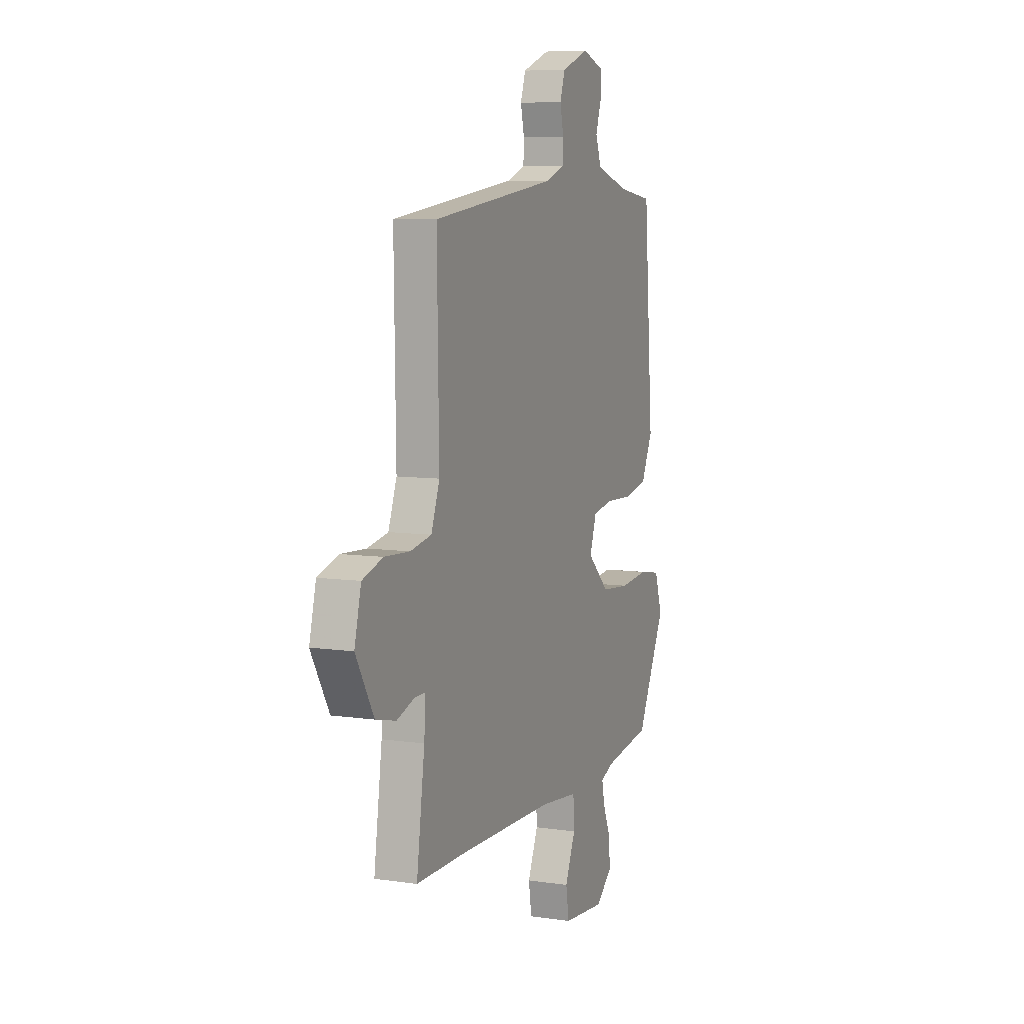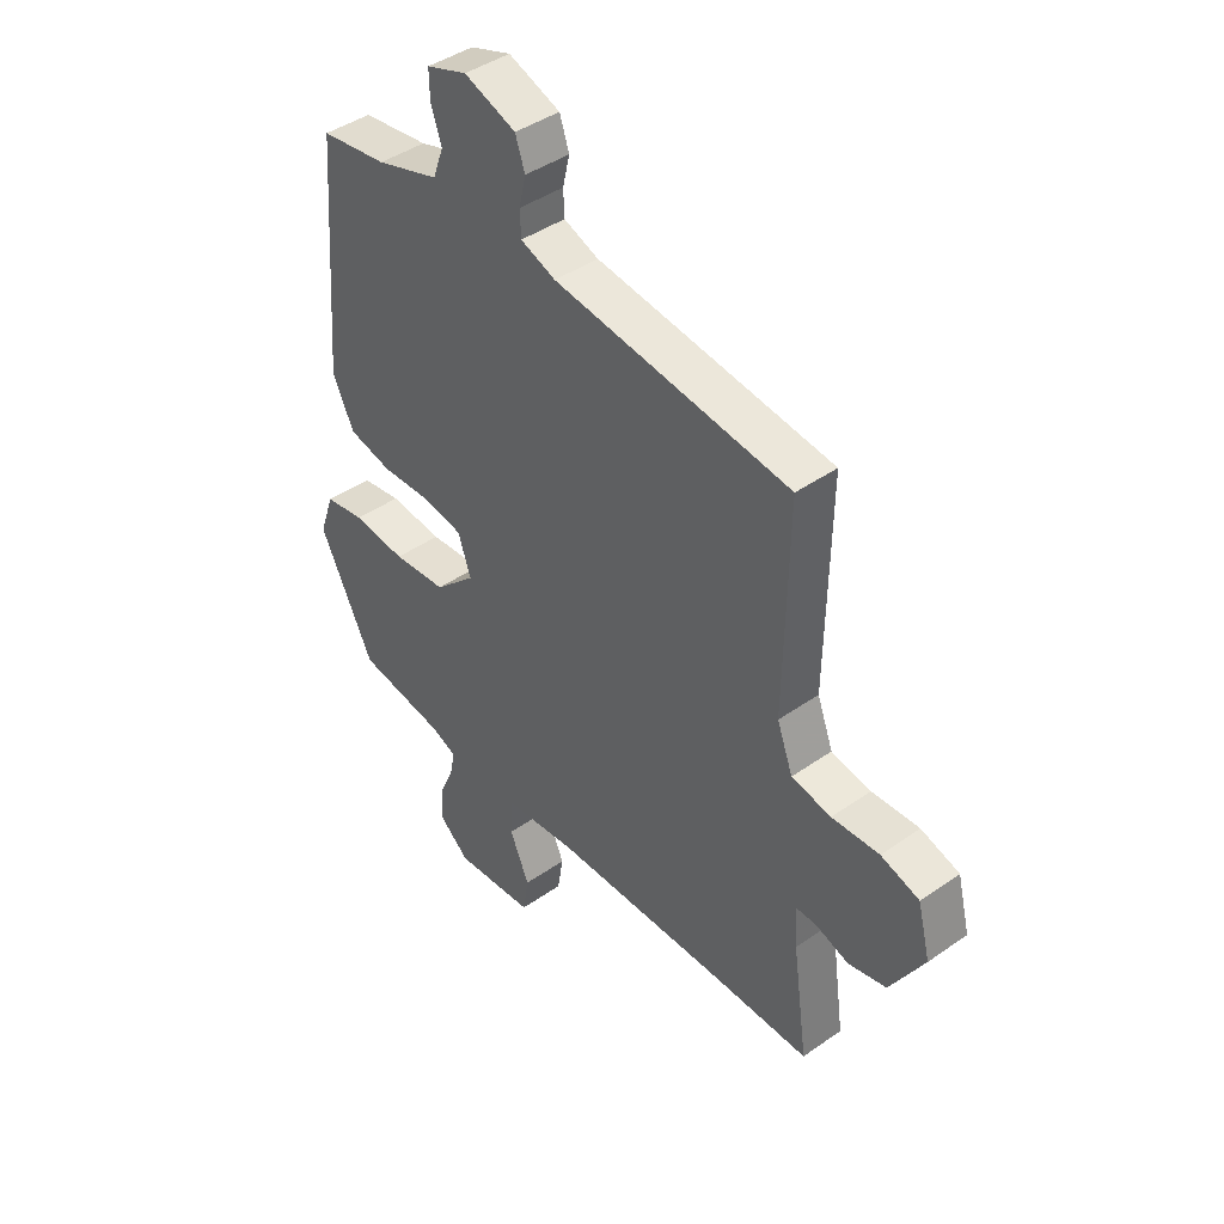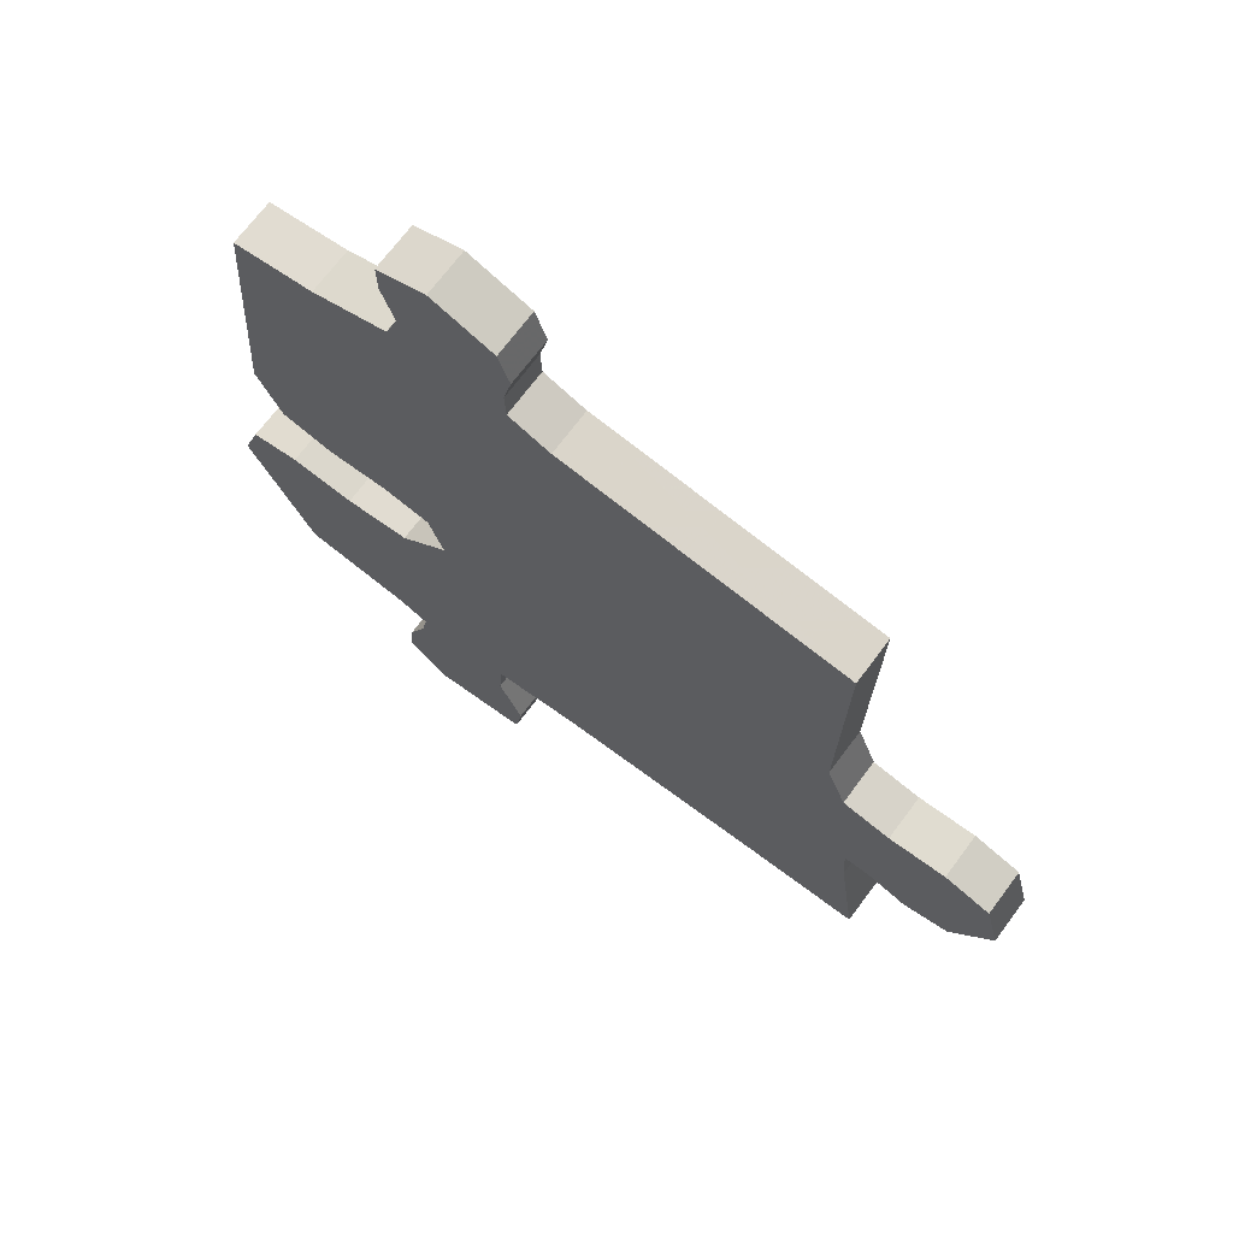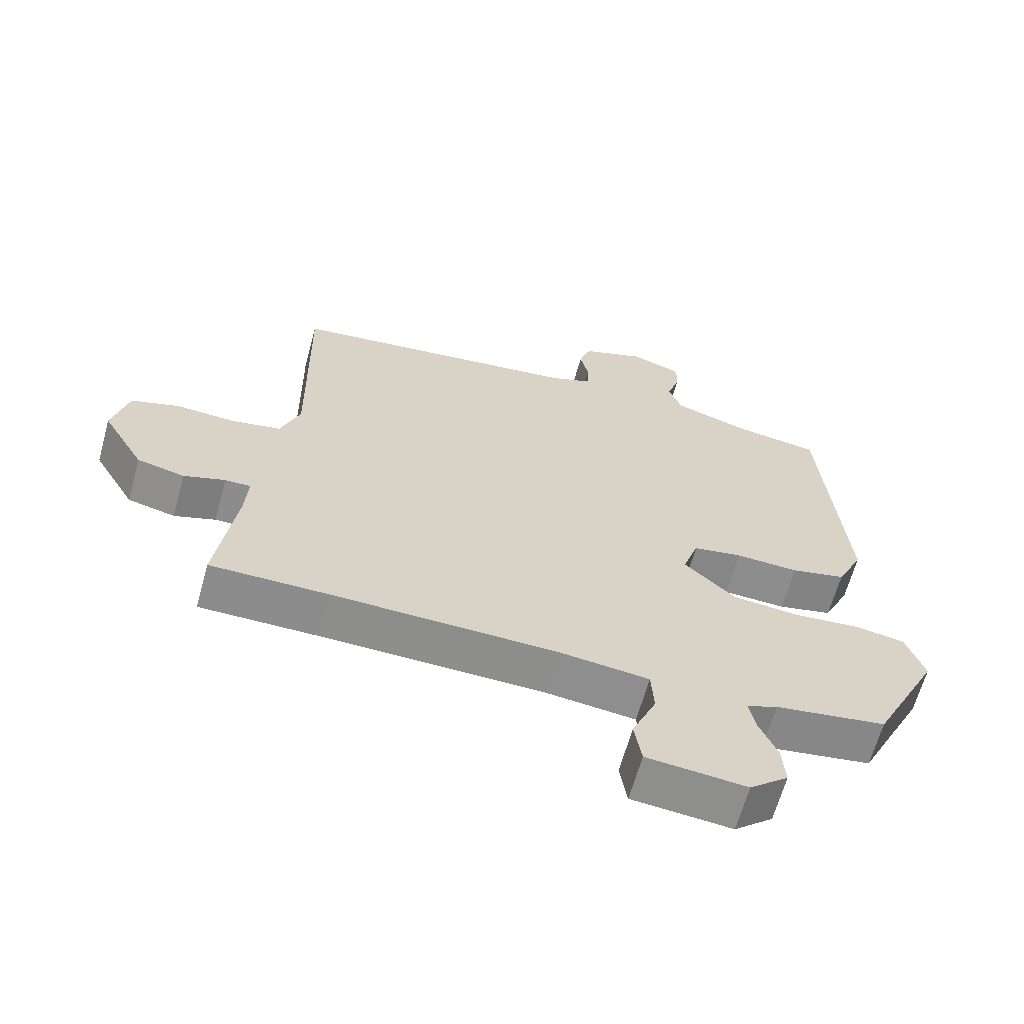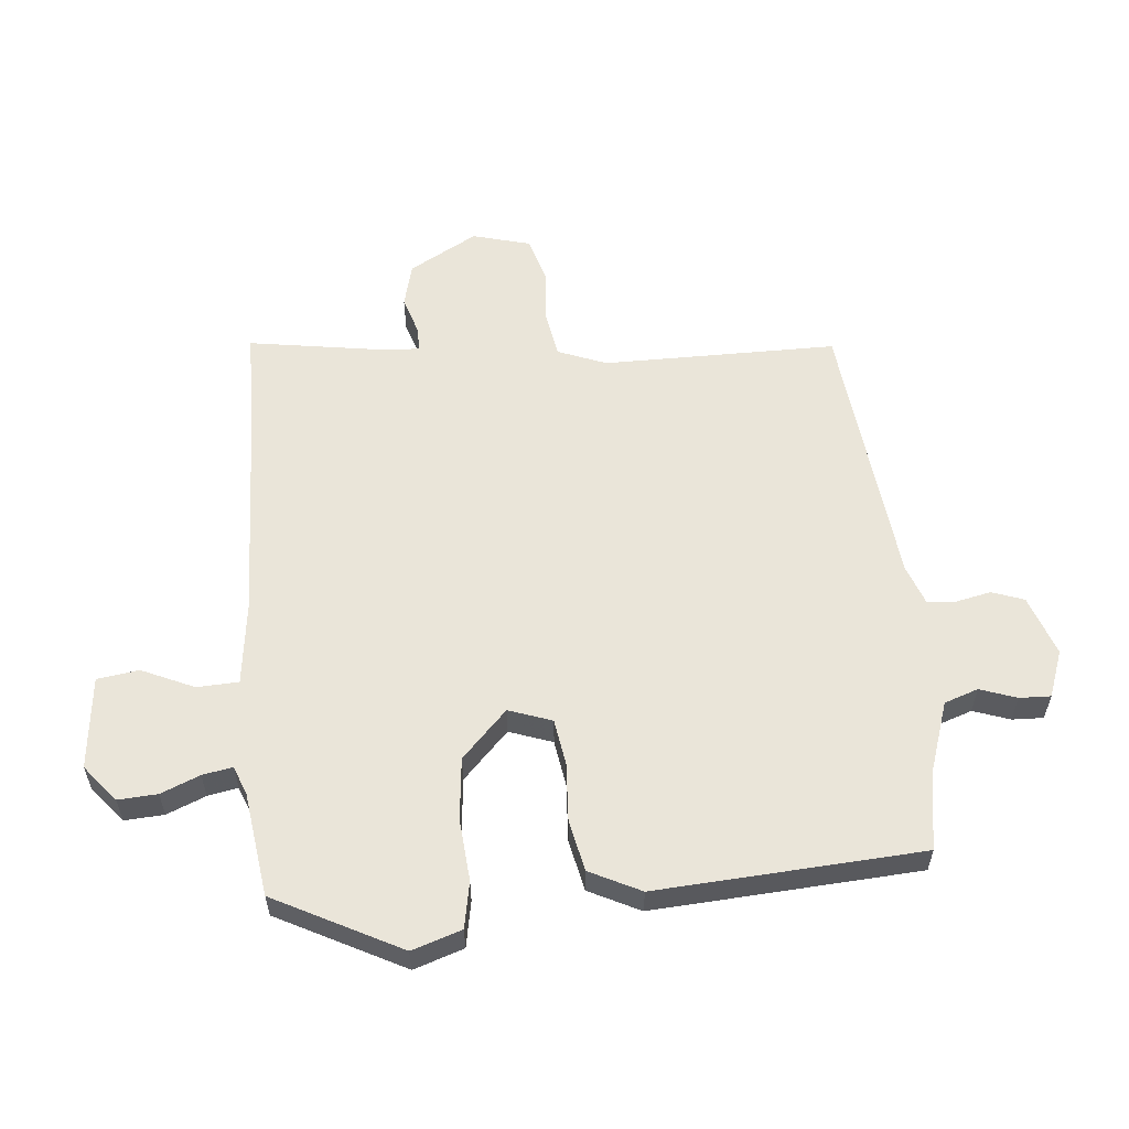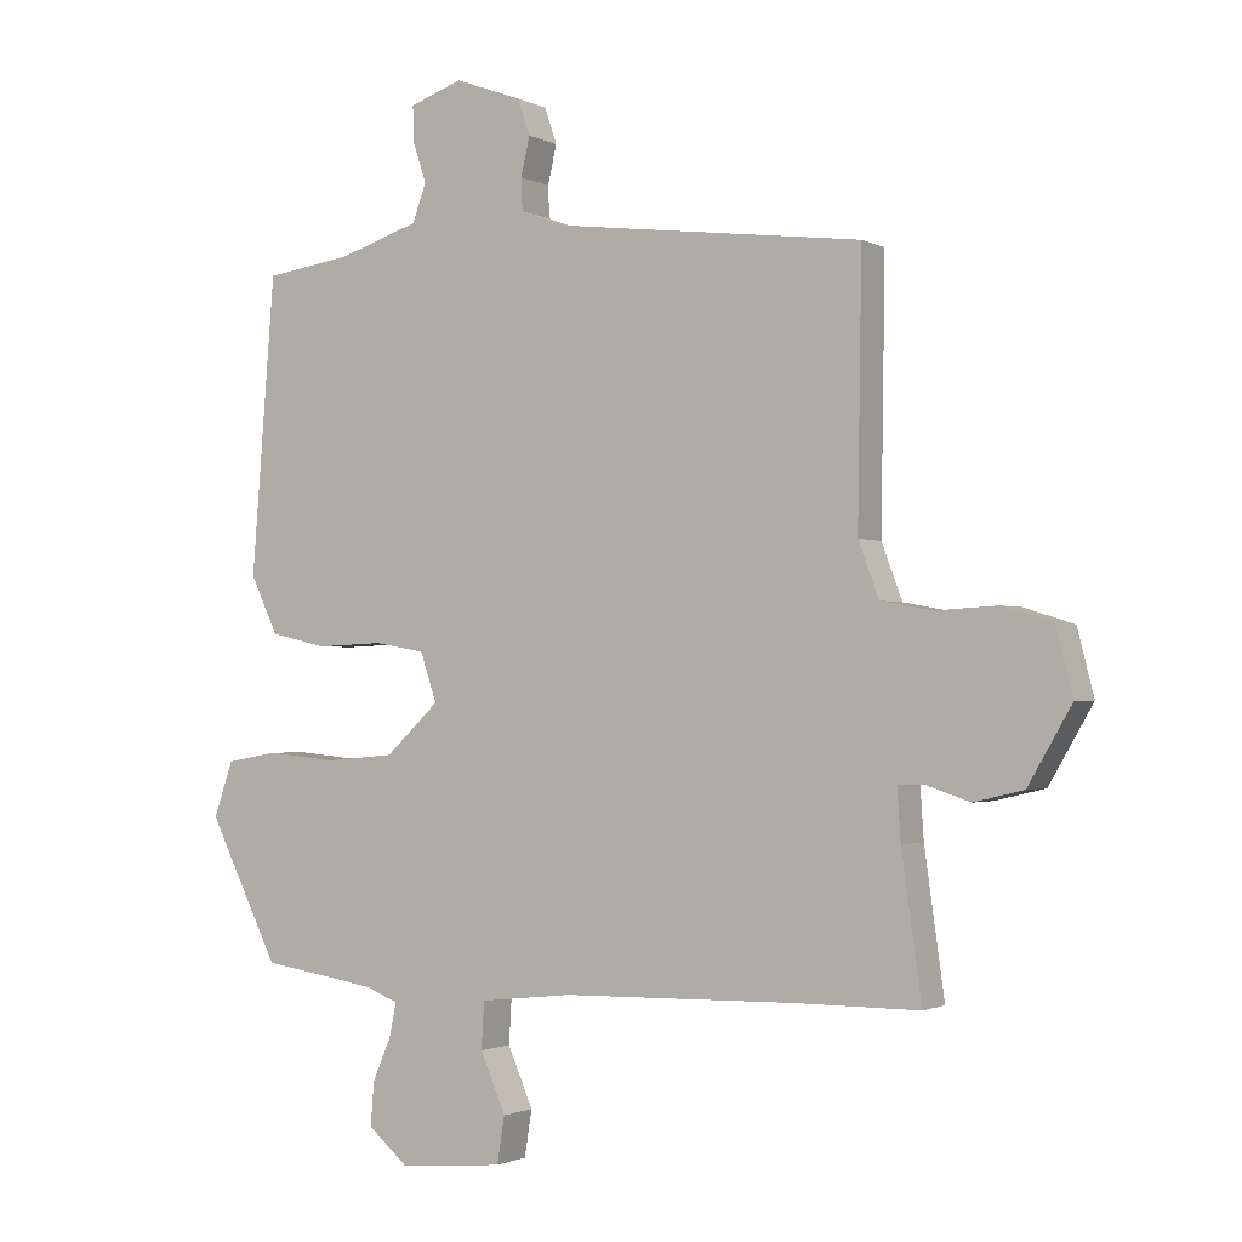
<metadata>
{"format":"obj","ext":"obj","renderer":"f3d","projection":"perspective","resolution":1024,"background":"white","views":[{"elev":7.9,"azim":112.2,"up":"+Z"},{"elev":42.9,"azim":50.2,"up":"+Z"},{"elev":70.5,"azim":36.8,"up":"+Z"},{"elev":-64.3,"azim":164.6,"up":"+Z"},{"elev":57.9,"azim":-94.4,"up":"+Y"},{"elev":-1.6,"azim":30.4,"up":"+Z"}]}
</metadata>
<code>
v 0.572 0.07 -0.5
v 0.392 0.07 -0.5
v 0.052 0.07 -0.507
v -0.084 0.07 -0.522
v -0.088 0.07 -0.59
v -0.051 0.07 -0.676
v -0.062 0.07 -0.744
v -0.214 0.07 -0.758
v -0.273 0.07 -0.708
v -0.268 0.07 -0.644
v -0.241 0.07 -0.581
v -0.231 0.07 -0.532
v -0.278 0.07 -0.513
v -0.447 0.07 -0.487
v -0.55 0.07 -0.28
v -0.522 0.07 -0.199
v -0.446 0.07 -0.186
v -0.345 0.07 -0.196
v -0.243 0.07 -0.187
v -0.165 0.07 -0.114
v -0.189 0.07 -0.043
v -0.264 0.07 -0.03
v -0.36 0.07 -0.034
v -0.443 0.07 -0.015
v -0.483 0.07 0.069
v -0.449 0.07 0.502
v -0.323 0.07 0.52
v -0.204 0.07 0.558
v -0.184 0.07 0.613
v -0.204 0.07 0.673
v -0.205 0.07 0.724
v -0.128 0.07 0.751
v -0.03 0.07 0.715
v -0.012 0.07 0.662
v -0.025 0.07 0.606
v -0.023 0.07 0.559
v 0.043 0.07 0.534
v 0.49 0.07 0.478
v 0.484 0.07 0.096
v 0.514 0.07 0.016
v 0.589 0.07 0.002
v 0.679 0.07 0.007
v 0.752 0.07 -0.016
v 0.776 0.07 -0.111
v 0.712 0.07 -0.221
v 0.64 0.07 -0.238
v 0.577 0.07 -0.217
v 0.538 0.07 -0.217
v 0.543 0.07 -0.293
v 0.572 0 -0.5
v 0.392 0 -0.5
v 0.052 0 -0.507
v -0.084 0 -0.522
v -0.088 0 -0.59
v -0.051 0 -0.676
v -0.062 0 -0.744
v -0.214 0 -0.758
v -0.273 0 -0.708
v -0.268 0 -0.644
v -0.241 0 -0.581
v -0.231 0 -0.532
v -0.278 0 -0.513
v -0.447 0 -0.487
v -0.55 0 -0.28
v -0.522 0 -0.199
v -0.446 0 -0.186
v -0.345 0 -0.196
v -0.243 0 -0.187
v -0.165 0 -0.114
v -0.189 0 -0.043
v -0.264 0 -0.03
v -0.36 0 -0.034
v -0.443 0 -0.015
v -0.483 0 0.069
v -0.449 0 0.502
v -0.323 0 0.52
v -0.204 0 0.558
v -0.184 0 0.613
v -0.204 0 0.673
v -0.205 0 0.724
v -0.128 0 0.751
v -0.03 0 0.715
v -0.012 0 0.662
v -0.025 0 0.606
v -0.023 0 0.559
v 0.043 0 0.534
v 0.49 0 0.478
v 0.484 0 0.096
v 0.514 0 0.016
v 0.589 0 0.002
v 0.679 0 0.007
v 0.752 0 -0.016
v 0.776 0 -0.111
v 0.712 0 -0.221
v 0.64 0 -0.238
v 0.577 0 -0.217
v 0.538 0 -0.217
v 0.543 0 -0.293
f 44 45 46 47
f 44 47 48
f 41 42 43 44
f 40 41 44 48
f 39 40 48 49
f 37 38 39
f 36 37 39 49
f 32 33 34 35
f 32 35 36
f 29 30 31 32
f 28 29 32 36
f 27 28 36 49
f 22 23 24 25
f 21 22 25 26
f 15 16 17 18
f 13 14 15 18
f 12 13 18 19
f 8 9 10 11
f 8 11 12
f 5 6 7 8
f 4 5 8 12
f 3 4 12 19
f 27 49 1 2
f 21 26 27 2
f 20 21 2 3
f 3 19 20
f 96 95 94 93
f 97 96 93
f 93 92 91 90
f 97 93 90 89
f 98 97 89 88
f 88 87 86
f 98 88 86 85
f 84 83 82 81
f 85 84 81
f 81 80 79 78
f 85 81 78 77
f 98 85 77 76
f 74 73 72 71
f 75 74 71 70
f 67 66 65 64
f 67 64 63 62
f 68 67 62 61
f 60 59 58 57
f 61 60 57
f 57 56 55 54
f 61 57 54 53
f 68 61 53 52
f 51 50 98 76
f 51 76 75 70
f 52 51 70 69
f 69 68 52
f 1 50 51 2
f 2 51 52 3
f 3 52 53 4
f 4 53 54 5
f 5 54 55 6
f 6 55 56 7
f 7 56 57 8
f 8 57 58 9
f 9 58 59 10
f 10 59 60 11
f 11 60 61 12
f 12 61 62 13
f 13 62 63 14
f 14 63 64 15
f 15 64 65 16
f 16 65 66 17
f 17 66 67 18
f 18 67 68 19
f 19 68 69 20
f 20 69 70 21
f 21 70 71 22
f 22 71 72 23
f 23 72 73 24
f 24 73 74 25
f 25 74 75 26
f 26 75 76 27
f 27 76 77 28
f 28 77 78 29
f 29 78 79 30
f 30 79 80 31
f 31 80 81 32
f 32 81 82 33
f 33 82 83 34
f 34 83 84 35
f 35 84 85 36
f 36 85 86 37
f 37 86 87 38
f 38 87 88 39
f 39 88 89 40
f 40 89 90 41
f 41 90 91 42
f 42 91 92 43
f 43 92 93 44
f 44 93 94 45
f 45 94 95 46
f 46 95 96 47
f 47 96 97 48
f 48 97 98 49
f 49 98 50 1

</code>
